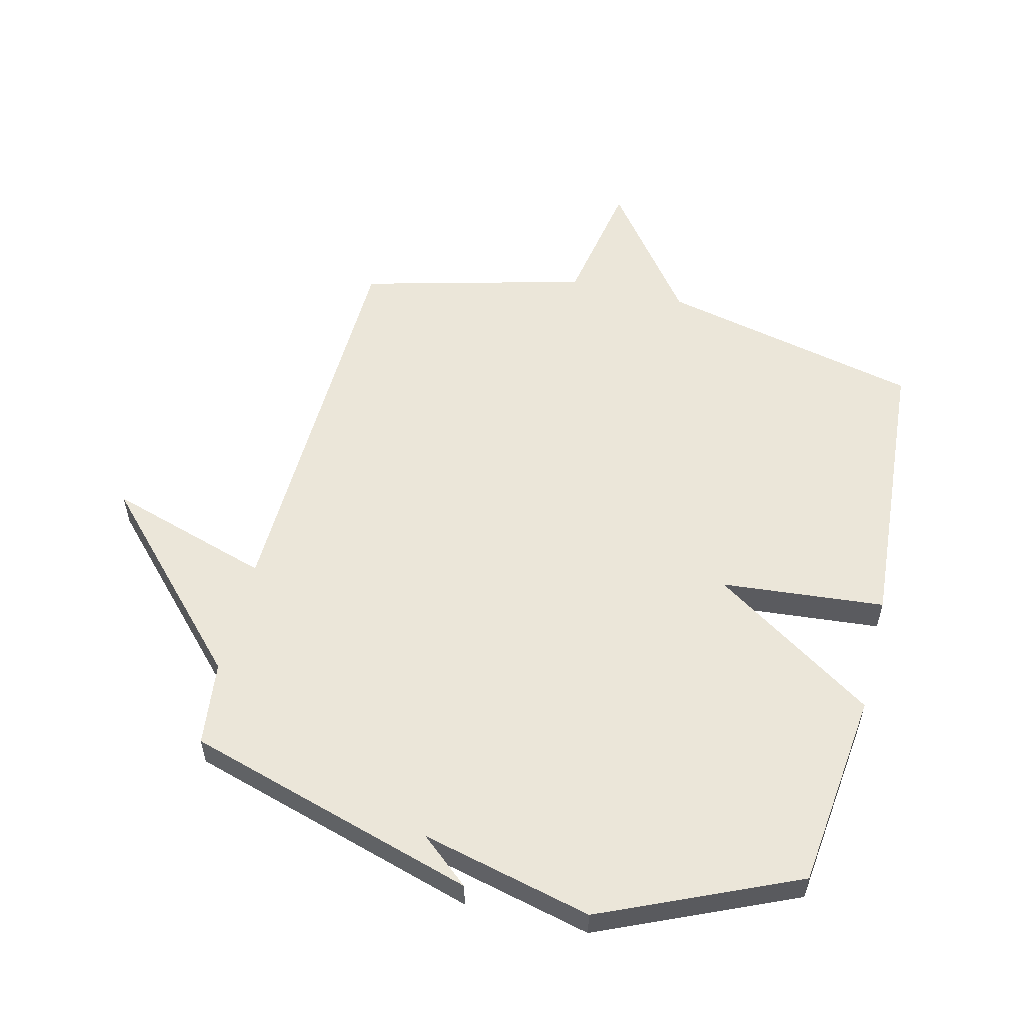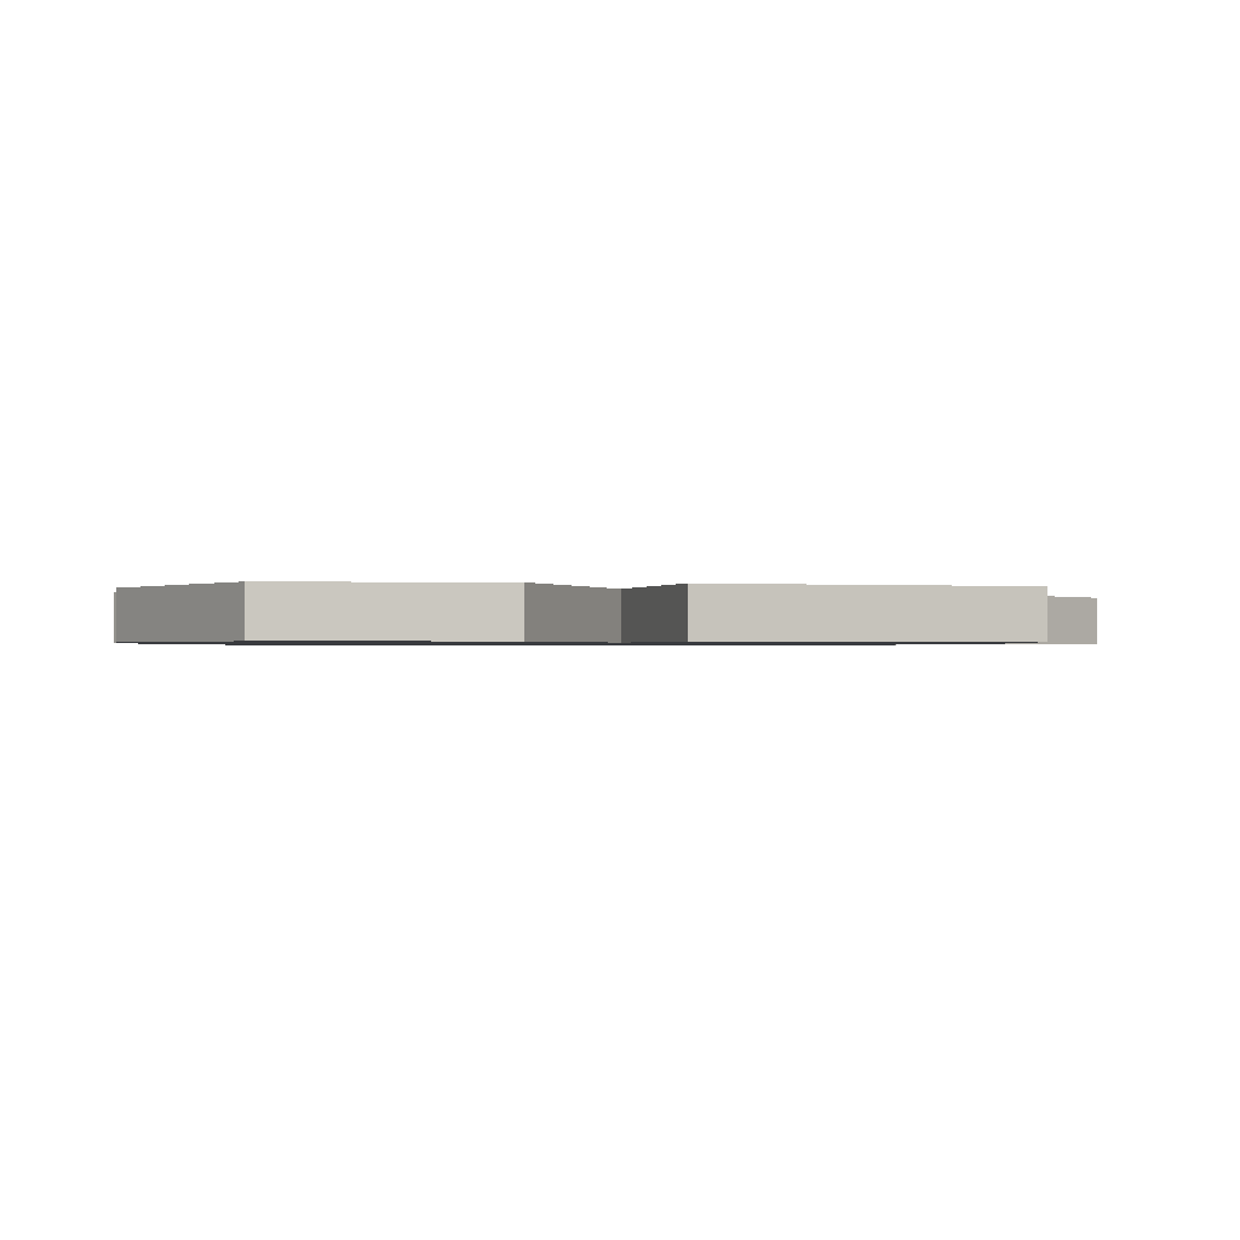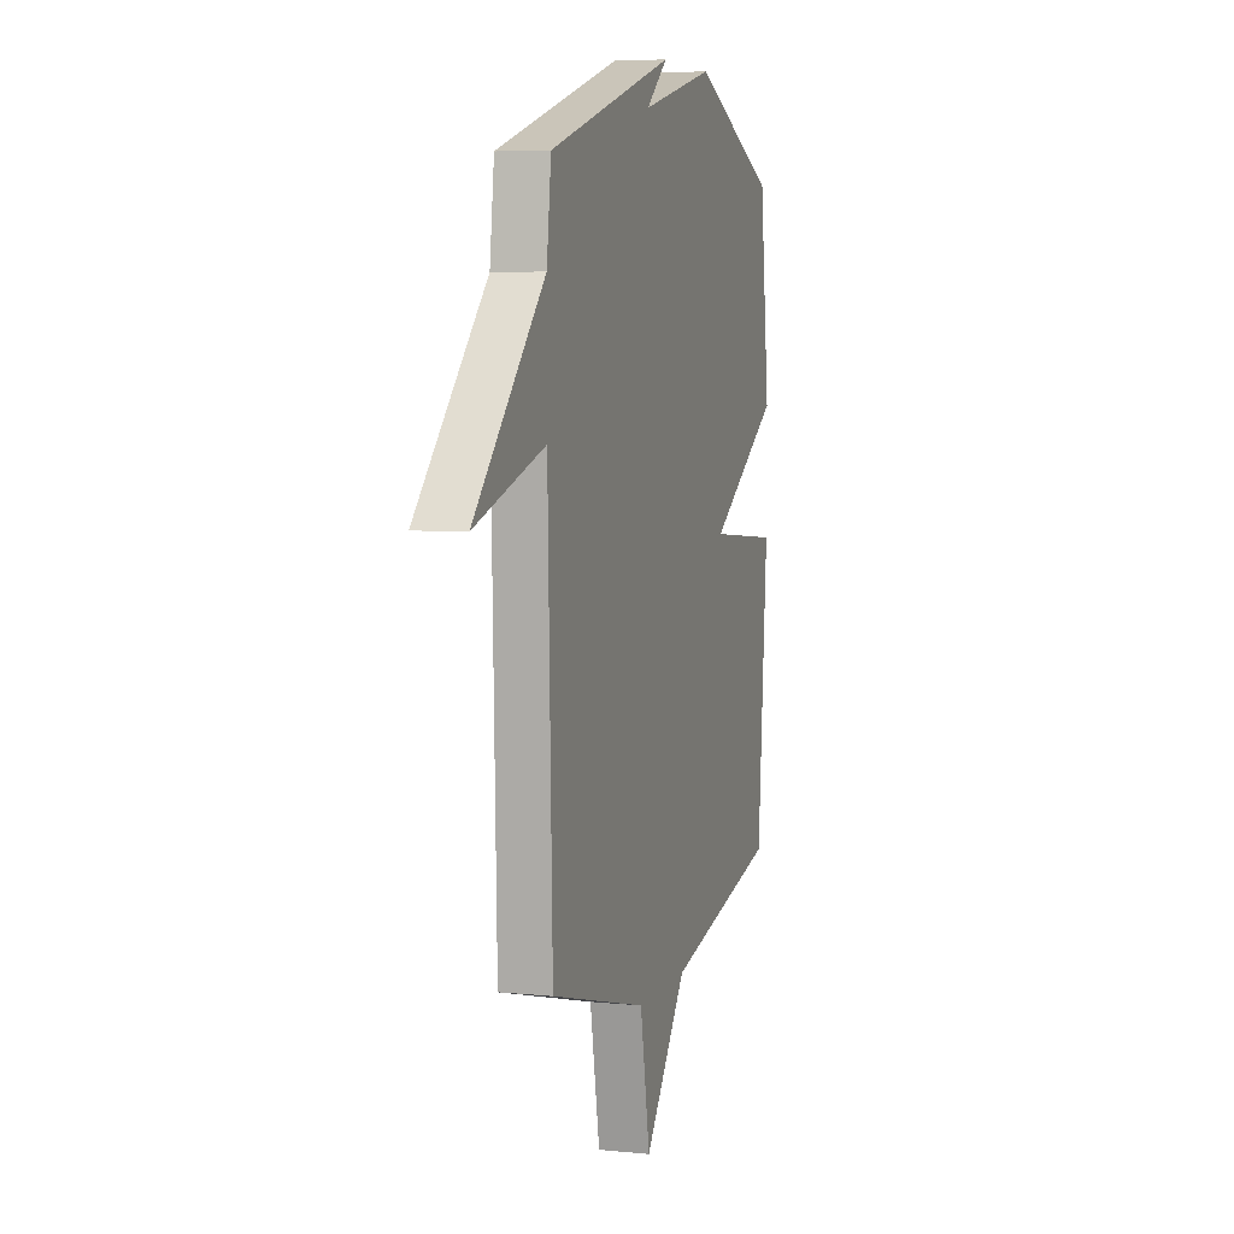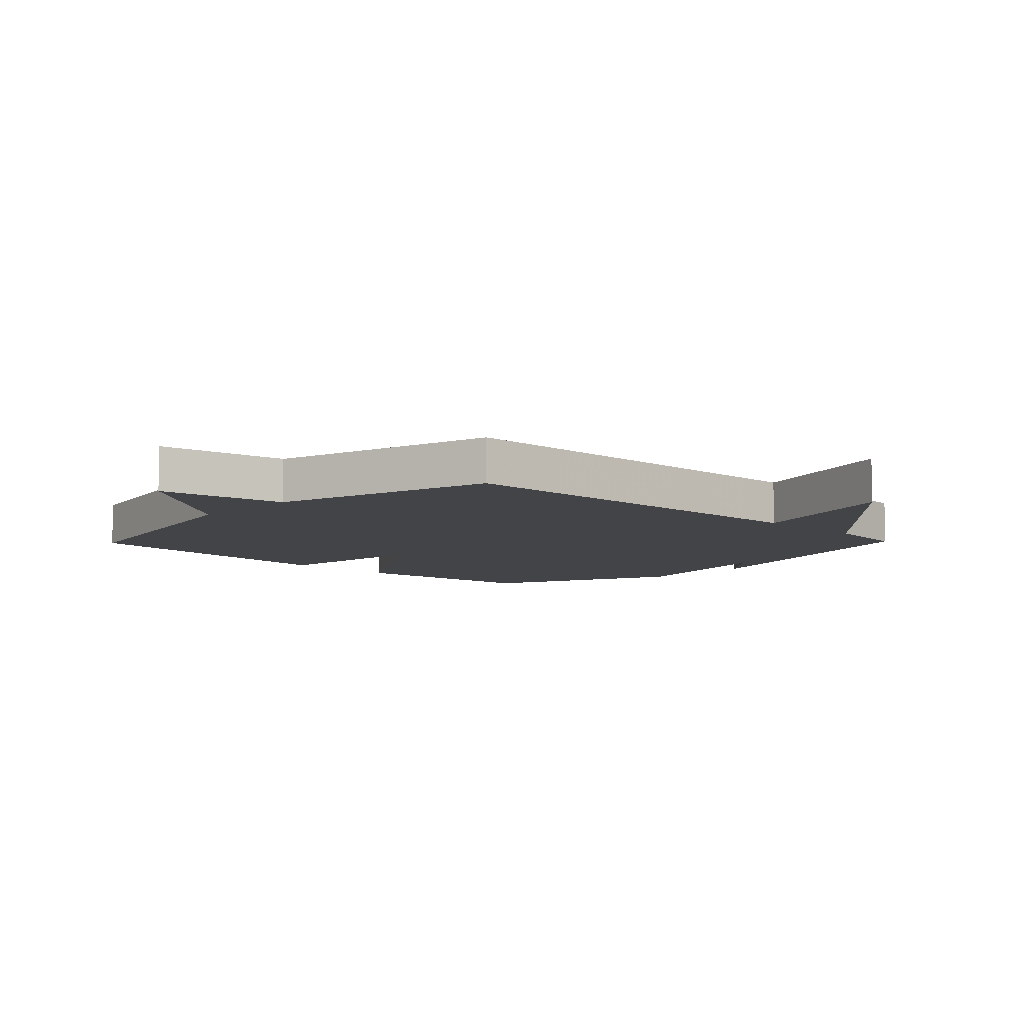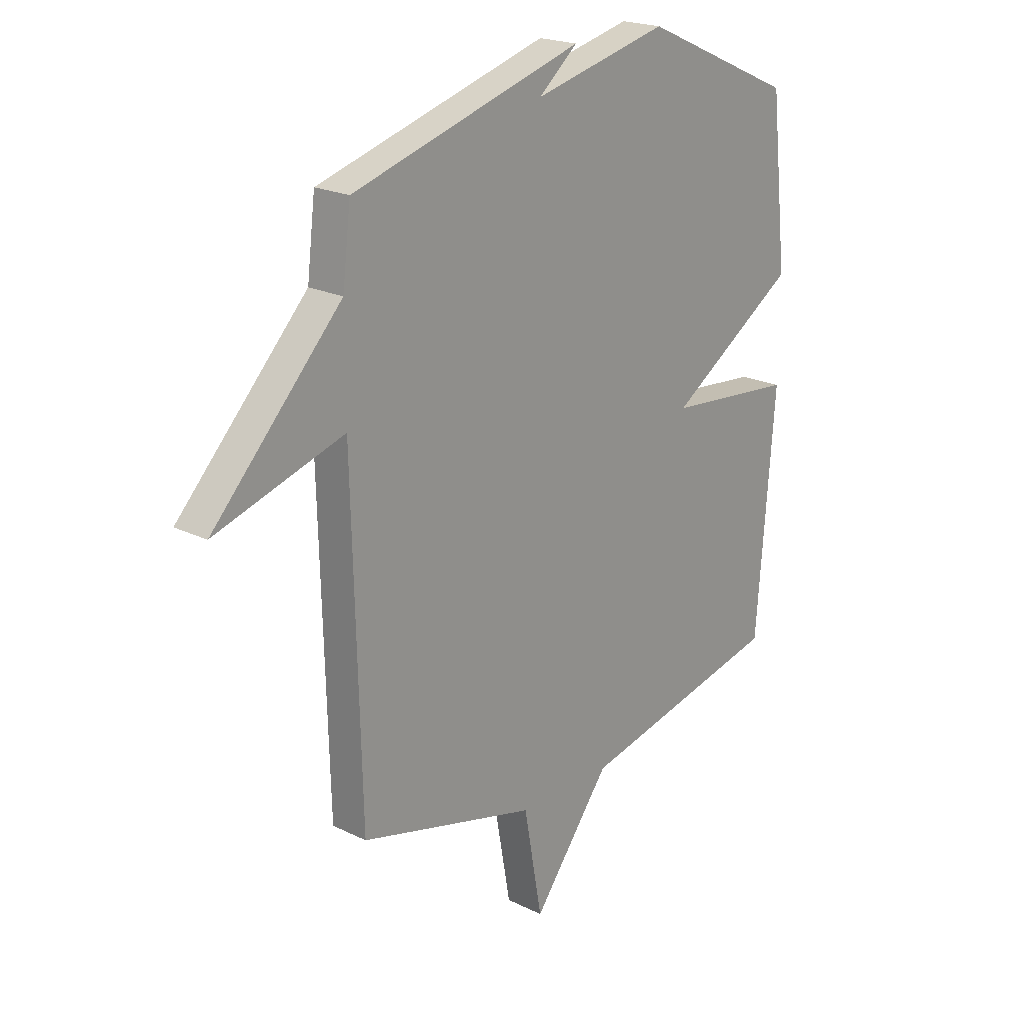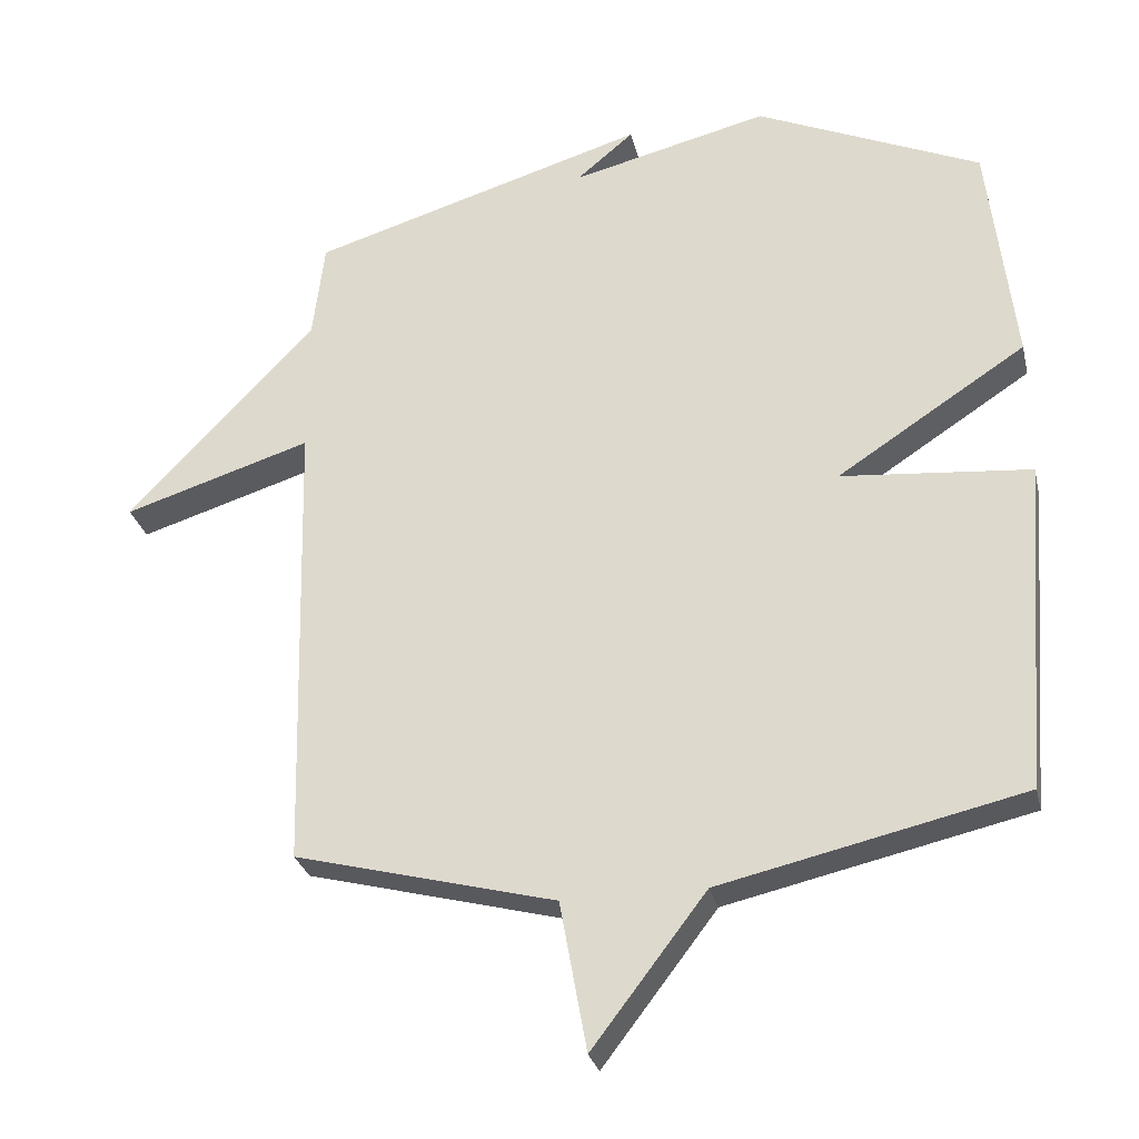
<metadata>
{"format":"obj","ext":"obj","renderer":"f3d","projection":"perspective","resolution":1024,"background":"white","views":[{"elev":55.7,"azim":14.0,"up":"+Y"},{"elev":-0.8,"azim":78.1,"up":"+Y"},{"elev":6.0,"azim":-73.0,"up":"+Z"},{"elev":-8.0,"azim":-134.0,"up":"+Y"},{"elev":21.1,"azim":-48.6,"up":"+Z"},{"elev":-28.7,"azim":13.0,"up":"+Z"}]}
</metadata>
<code>
v -0.5 0.07 -0.5
v -0.517 0.07 0.16
v -0.785 0.07 0.077
v -0.517 0.07 0.36
v -0.5 0.07 0.5
v -0.02 0.07 0.643
v -0.101 0.07 0.575
v 0.18 0.07 0.643
v 0.5 0.07 0.5
v 0.537 0.07 0.173
v 0.268 0.07 -0.002
v 0.537 0.07 -0.027
v 0.5 0.07 -0.5
v 0.07 0.07 -0.597
v -0.092 0.07 -0.809
v -0.13 0.07 -0.597
v -0.5 0 -0.5
v -0.517 0 0.16
v -0.785 0 0.077
v -0.517 0 0.36
v -0.5 0 0.5
v -0.02 0 0.643
v -0.101 0 0.575
v 0.18 0 0.643
v 0.5 0 0.5
v 0.537 0 0.173
v 0.268 0 -0.002
v 0.537 0 -0.027
v 0.5 0 -0.5
v 0.07 0 -0.597
v -0.092 0 -0.809
v -0.13 0 -0.597
f 14 15 16
f 14 16 1
f 13 14 1
f 12 13 1
f 11 12 1
f 11 1 2
f 10 11 2
f 9 10 2
f 8 9 2
f 7 8 2
f 4 5 6 7
f 2 3 4 7
f 32 31 30
f 17 32 30
f 17 30 29
f 17 29 28
f 17 28 27
f 18 17 27
f 18 27 26
f 18 26 25
f 18 25 24
f 18 24 23
f 23 22 21 20
f 23 20 19 18
f 1 17 18 2
f 2 18 19 3
f 3 19 20 4
f 4 20 21 5
f 5 21 22 6
f 6 22 23 7
f 7 23 24 8
f 8 24 25 9
f 9 25 26 10
f 10 26 27 11
f 11 27 28 12
f 12 28 29 13
f 13 29 30 14
f 14 30 31 15
f 15 31 32 16
f 16 32 17 1

</code>
